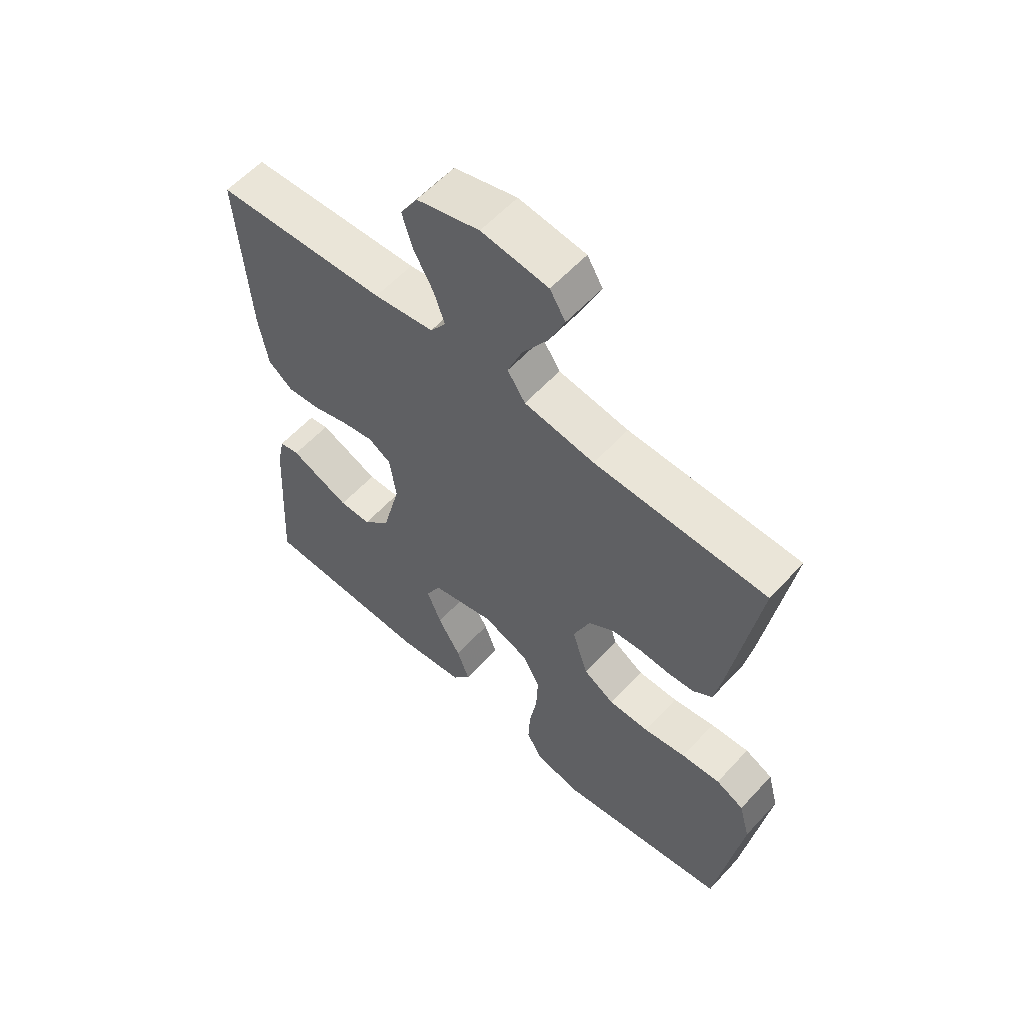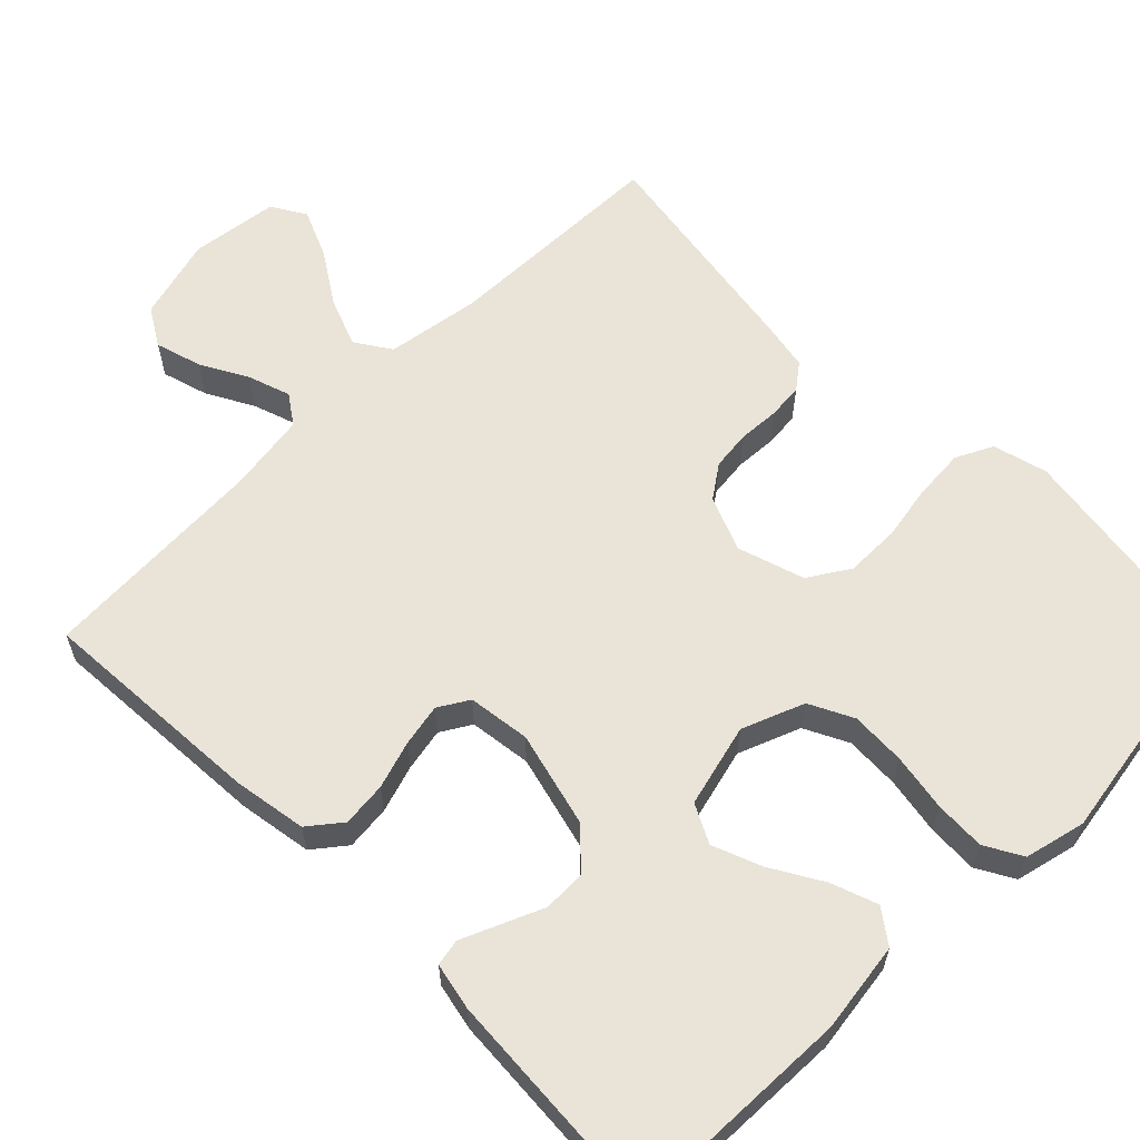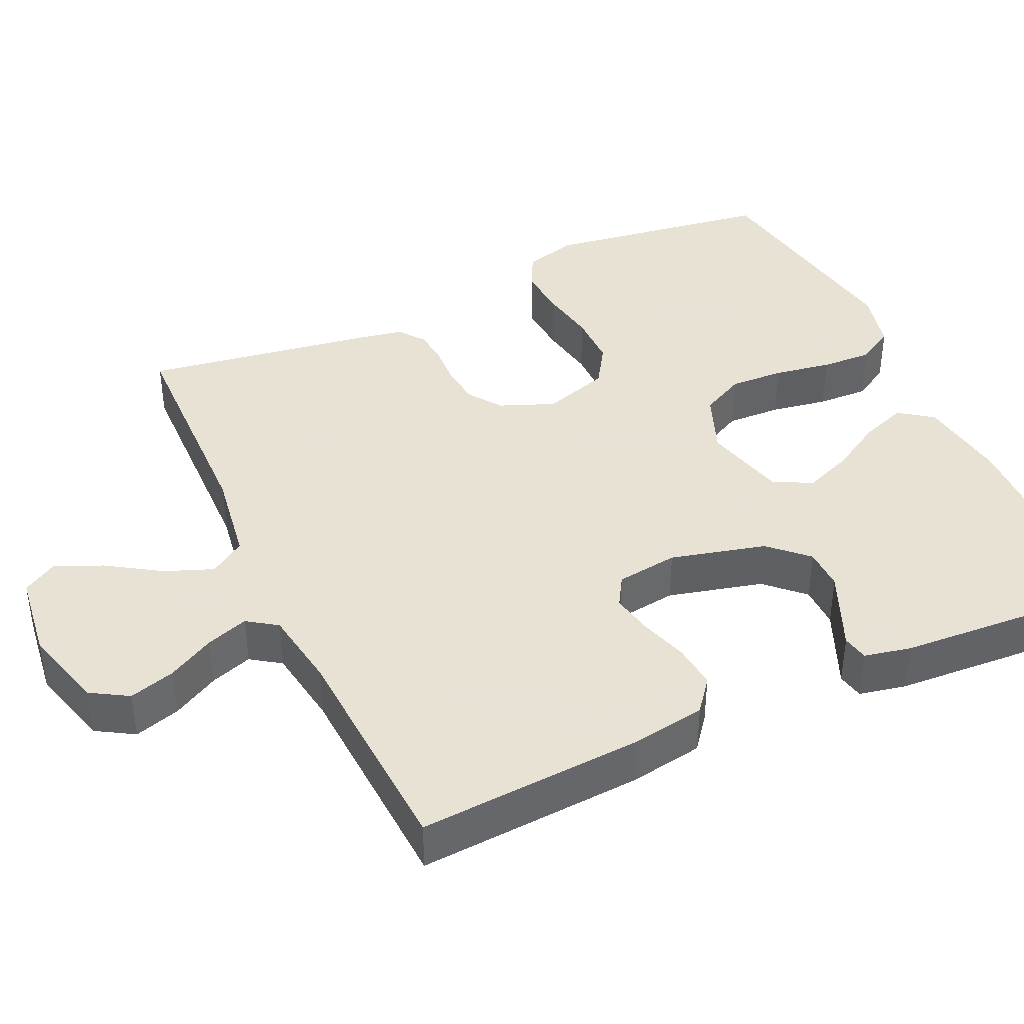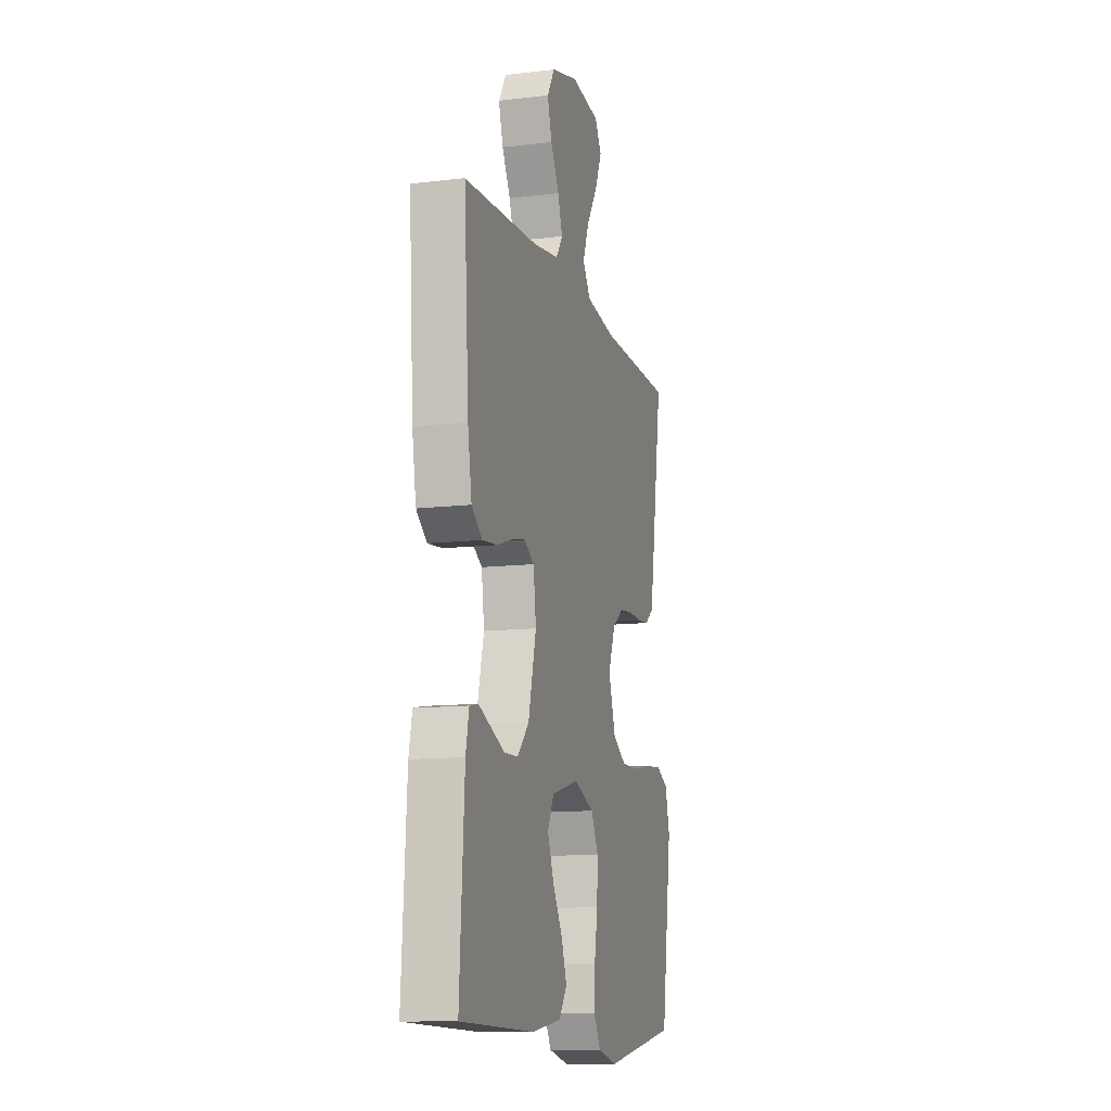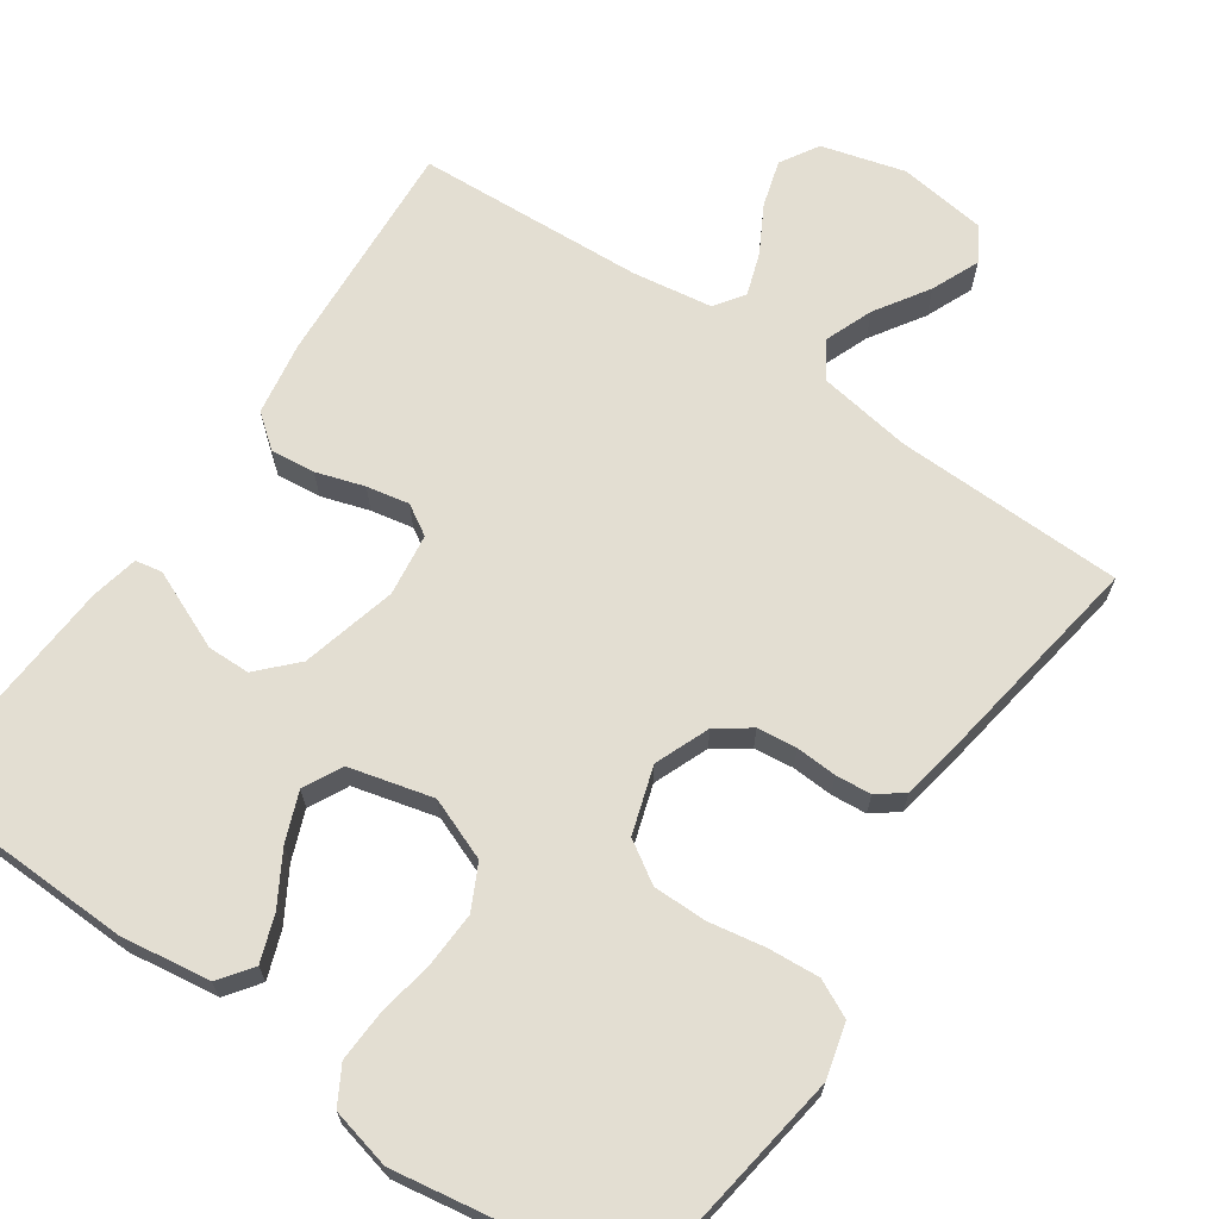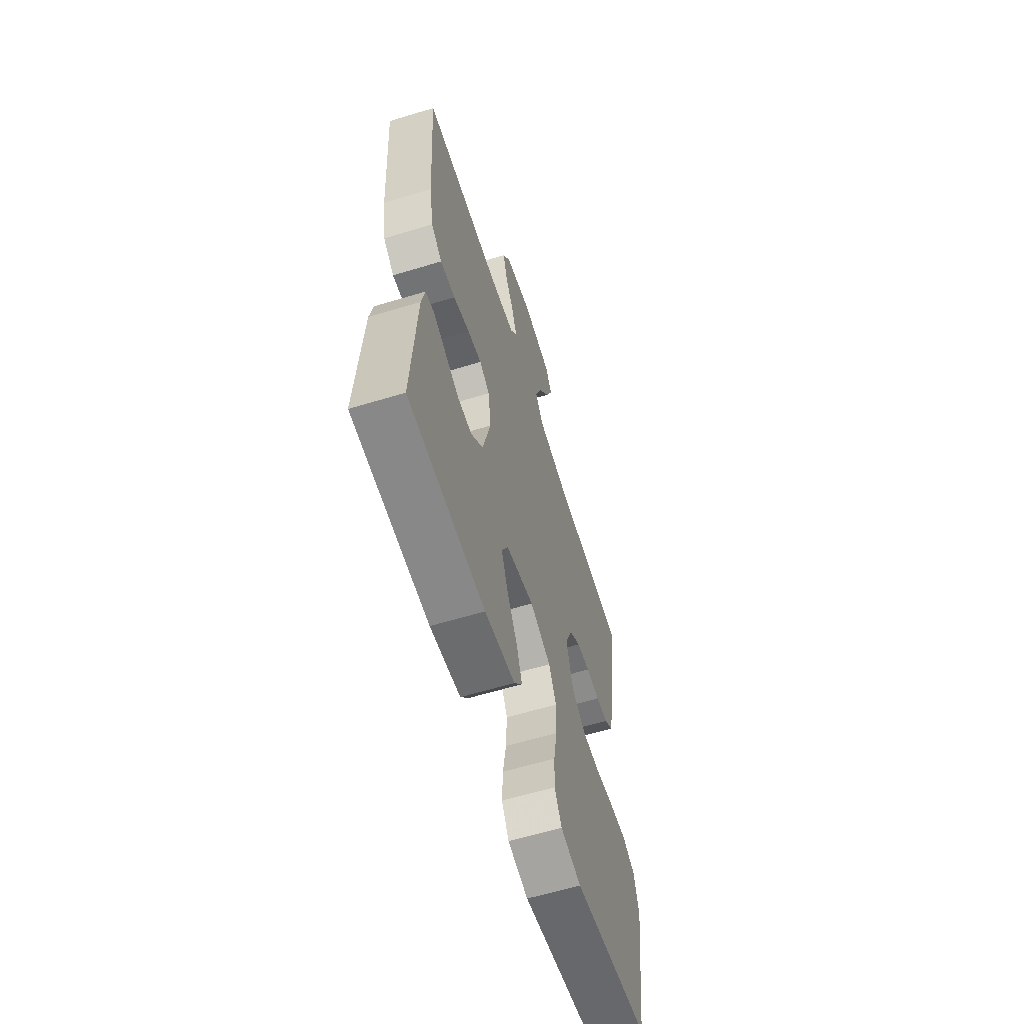
<metadata>
{"format":"obj","ext":"obj","renderer":"f3d","projection":"perspective","resolution":1024,"background":"white","views":[{"elev":58.8,"azim":-137.8,"up":"+Z"},{"elev":61.0,"azim":135.3,"up":"+Y"},{"elev":40.6,"azim":65.2,"up":"+Y"},{"elev":-11.7,"azim":105.9,"up":"+Z"},{"elev":67.6,"azim":-145.5,"up":"+Y"},{"elev":-61.1,"azim":107.2,"up":"+Z"}]}
</metadata>
<code>
v -0.5 0.07 -0.5
v -0.544 0.07 -0.2
v -0.525 0.07 -0.128
v -0.476 0.07 -0.104
v -0.408 0.07 -0.109
v -0.334 0.07 -0.122
v -0.263 0.07 -0.122
v -0.209 0.07 -0.088
v -0.181 0.07 0
v -0.21 0.07 0.072
v -0.254 0.07 0.103
v -0.306 0.07 0.109
v -0.36 0.07 0.106
v -0.407 0.07 0.11
v -0.441 0.07 0.136
v -0.453 0.07 0.2
v -0.5 0.07 0.5
v -0.2 0.07 0.507
v -0.077 0.07 0.526
v -0.046 0.07 0.573
v -0.071 0.07 0.637
v -0.116 0.07 0.707
v -0.143 0.07 0.77
v -0.116 0.07 0.815
v 0 0.07 0.83
v 0.109 0.07 0.8
v 0.139 0.07 0.75
v 0.121 0.07 0.689
v 0.087 0.07 0.627
v 0.068 0.07 0.571
v 0.095 0.07 0.532
v 0.2 0.07 0.516
v 0.5 0.07 0.5
v 0.481 0.07 0.2
v 0.465 0.07 0.103
v 0.422 0.07 0.069
v 0.363 0.07 0.075
v 0.3 0.07 0.095
v 0.244 0.07 0.106
v 0.204 0.07 0.082
v 0.193 0.07 0
v 0.225 0.07 -0.126
v 0.272 0.07 -0.175
v 0.328 0.07 -0.176
v 0.384 0.07 -0.152
v 0.433 0.07 -0.131
v 0.468 0.07 -0.138
v 0.481 0.07 -0.2
v 0.5 0.07 -0.5
v 0.2 0.07 -0.509
v 0.081 0.07 -0.492
v 0.049 0.07 -0.448
v 0.071 0.07 -0.387
v 0.111 0.07 -0.319
v 0.136 0.07 -0.255
v 0.11 0.07 -0.204
v 0 0.07 -0.176
v -0.082 0.07 -0.208
v -0.111 0.07 -0.266
v -0.108 0.07 -0.338
v -0.095 0.07 -0.414
v -0.092 0.07 -0.481
v -0.12 0.07 -0.53
v -0.2 0.07 -0.549
v -0.5 0 -0.5
v -0.544 0 -0.2
v -0.525 0 -0.128
v -0.476 0 -0.104
v -0.408 0 -0.109
v -0.334 0 -0.122
v -0.263 0 -0.122
v -0.209 0 -0.088
v -0.181 0 0
v -0.21 0 0.072
v -0.254 0 0.103
v -0.306 0 0.109
v -0.36 0 0.106
v -0.407 0 0.11
v -0.441 0 0.136
v -0.453 0 0.2
v -0.5 0 0.5
v -0.2 0 0.507
v -0.077 0 0.526
v -0.046 0 0.573
v -0.071 0 0.637
v -0.116 0 0.707
v -0.143 0 0.77
v -0.116 0 0.815
v 0 0 0.83
v 0.109 0 0.8
v 0.139 0 0.75
v 0.121 0 0.689
v 0.087 0 0.627
v 0.068 0 0.571
v 0.095 0 0.532
v 0.2 0 0.516
v 0.5 0 0.5
v 0.481 0 0.2
v 0.465 0 0.103
v 0.422 0 0.069
v 0.363 0 0.075
v 0.3 0 0.095
v 0.244 0 0.106
v 0.204 0 0.082
v 0.193 0 0
v 0.225 0 -0.126
v 0.272 0 -0.175
v 0.328 0 -0.176
v 0.384 0 -0.152
v 0.433 0 -0.131
v 0.468 0 -0.138
v 0.481 0 -0.2
v 0.5 0 -0.5
v 0.2 0 -0.509
v 0.081 0 -0.492
v 0.049 0 -0.448
v 0.071 0 -0.387
v 0.111 0 -0.319
v 0.136 0 -0.255
v 0.11 0 -0.204
v 0 0 -0.176
v -0.082 0 -0.208
v -0.111 0 -0.266
v -0.108 0 -0.338
v -0.095 0 -0.414
v -0.092 0 -0.481
v -0.12 0 -0.53
v -0.2 0 -0.549
f 60 61 62 63
f 59 60 63 64
f 51 52 53 54
f 51 54 55
f 50 51 55
f 49 50 55
f 48 49 55 56
f 44 45 46 47
f 44 47 48
f 43 44 48 56
f 35 36 37 38
f 35 38 39
f 32 33 34 35
f 31 32 35 39
f 30 31 39 40
f 26 27 28 29
f 26 29 30
f 25 26 30
f 24 25 30
f 21 22 23 24
f 20 21 24 30
f 19 20 30 40
f 15 16 17 18
f 12 13 14 15
f 11 12 15 18
f 10 11 18 19
f 3 4 5 6
f 3 6 7
f 2 3 7
f 59 64 1 2
f 58 59 2 7
f 57 58 7 8
f 42 43 56 57
f 41 42 57 8
f 40 41 8 9
f 9 10 19 40
f 127 126 125 124
f 128 127 124 123
f 118 117 116 115
f 119 118 115
f 119 115 114
f 119 114 113
f 120 119 113 112
f 111 110 109 108
f 112 111 108
f 120 112 108 107
f 102 101 100 99
f 103 102 99
f 99 98 97 96
f 103 99 96 95
f 104 103 95 94
f 93 92 91 90
f 94 93 90
f 94 90 89
f 94 89 88
f 88 87 86 85
f 94 88 85 84
f 104 94 84 83
f 82 81 80 79
f 79 78 77 76
f 82 79 76 75
f 83 82 75 74
f 70 69 68 67
f 71 70 67
f 71 67 66
f 66 65 128 123
f 71 66 123 122
f 72 71 122 121
f 121 120 107 106
f 72 121 106 105
f 73 72 105 104
f 104 83 74 73
f 1 65 66 2
f 2 66 67 3
f 3 67 68 4
f 4 68 69 5
f 5 69 70 6
f 6 70 71 7
f 7 71 72 8
f 8 72 73 9
f 9 73 74 10
f 10 74 75 11
f 11 75 76 12
f 12 76 77 13
f 13 77 78 14
f 14 78 79 15
f 15 79 80 16
f 16 80 81 17
f 17 81 82 18
f 18 82 83 19
f 19 83 84 20
f 20 84 85 21
f 21 85 86 22
f 22 86 87 23
f 23 87 88 24
f 24 88 89 25
f 25 89 90 26
f 26 90 91 27
f 27 91 92 28
f 28 92 93 29
f 29 93 94 30
f 30 94 95 31
f 31 95 96 32
f 32 96 97 33
f 33 97 98 34
f 34 98 99 35
f 35 99 100 36
f 36 100 101 37
f 37 101 102 38
f 38 102 103 39
f 39 103 104 40
f 40 104 105 41
f 41 105 106 42
f 42 106 107 43
f 43 107 108 44
f 44 108 109 45
f 45 109 110 46
f 46 110 111 47
f 47 111 112 48
f 48 112 113 49
f 49 113 114 50
f 50 114 115 51
f 51 115 116 52
f 52 116 117 53
f 53 117 118 54
f 54 118 119 55
f 55 119 120 56
f 56 120 121 57
f 57 121 122 58
f 58 122 123 59
f 59 123 124 60
f 60 124 125 61
f 61 125 126 62
f 62 126 127 63
f 63 127 128 64
f 64 128 65 1

</code>
